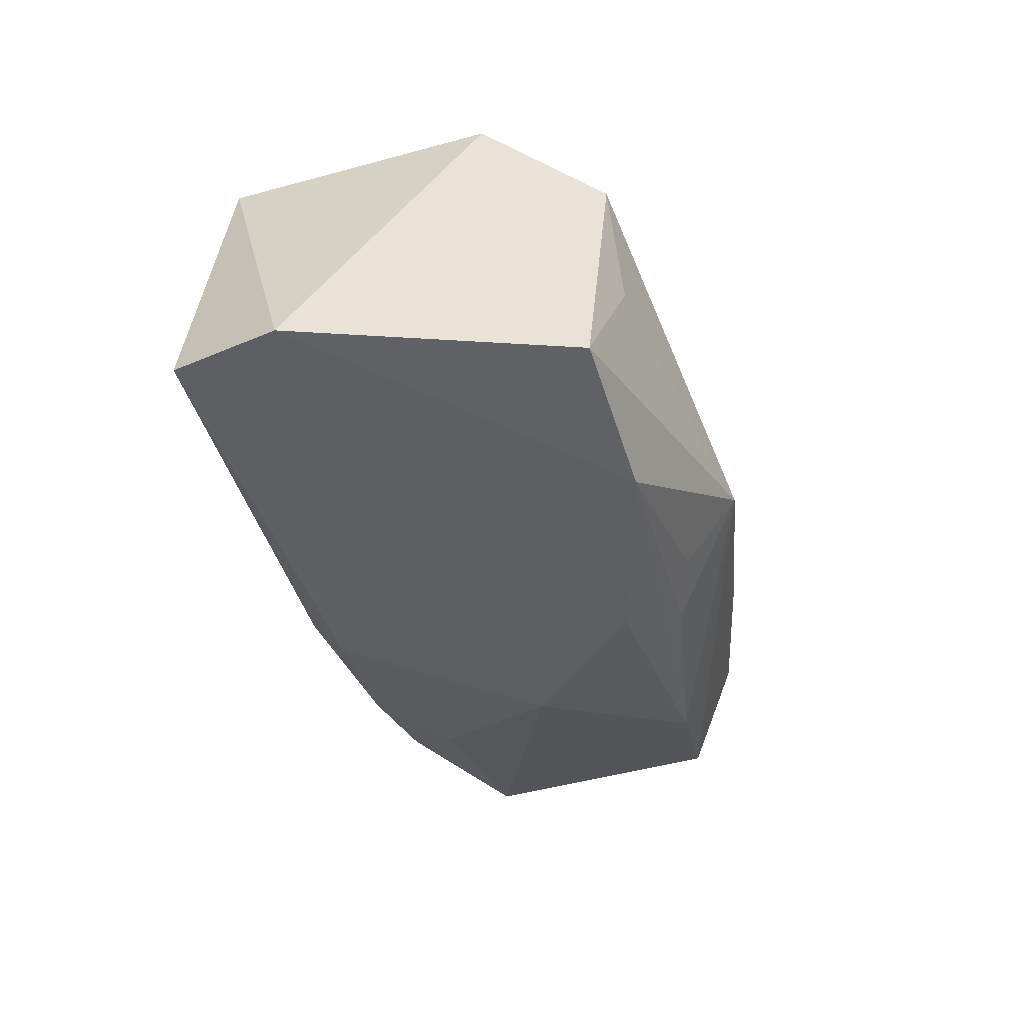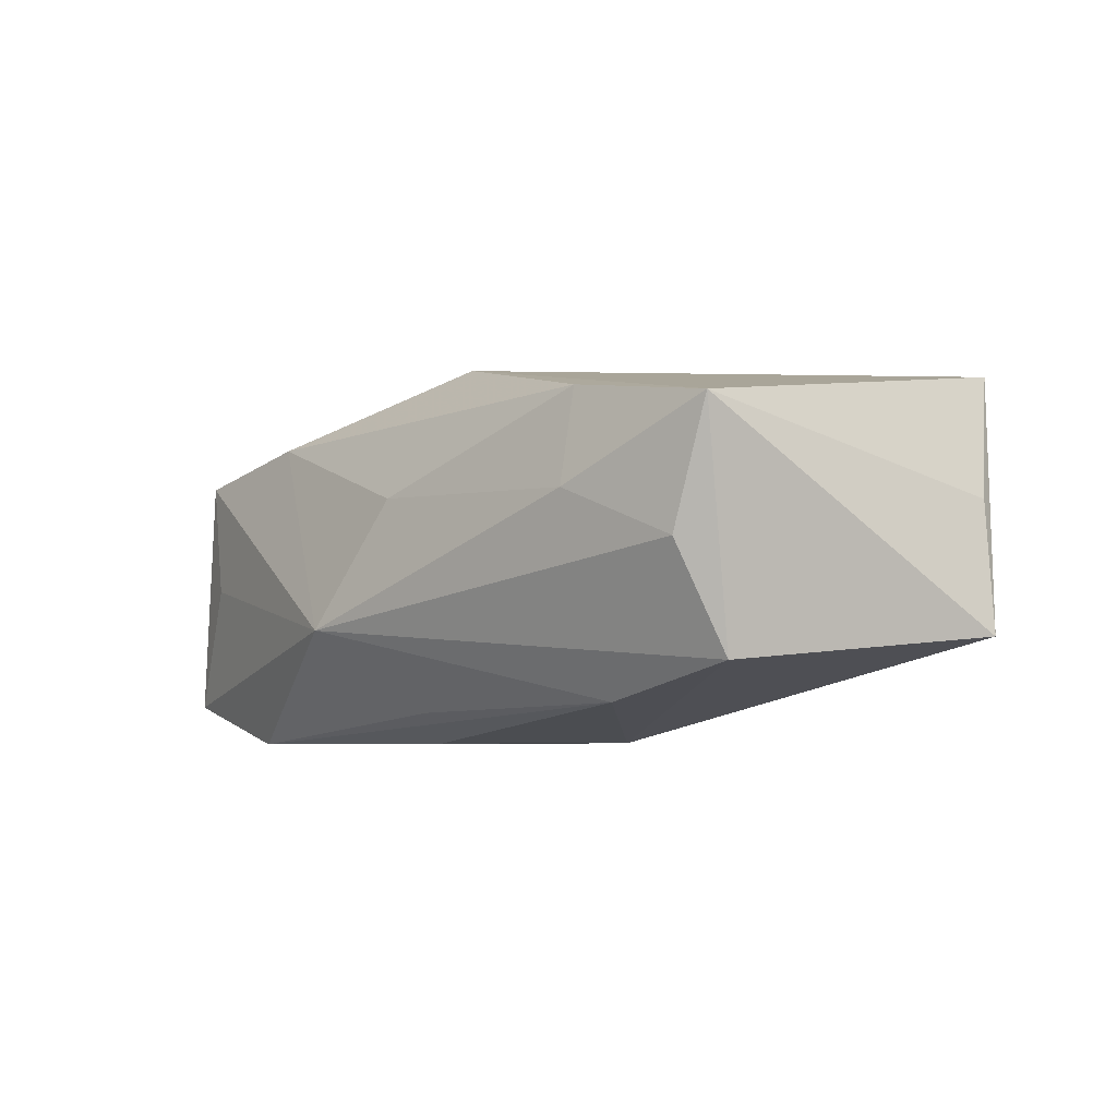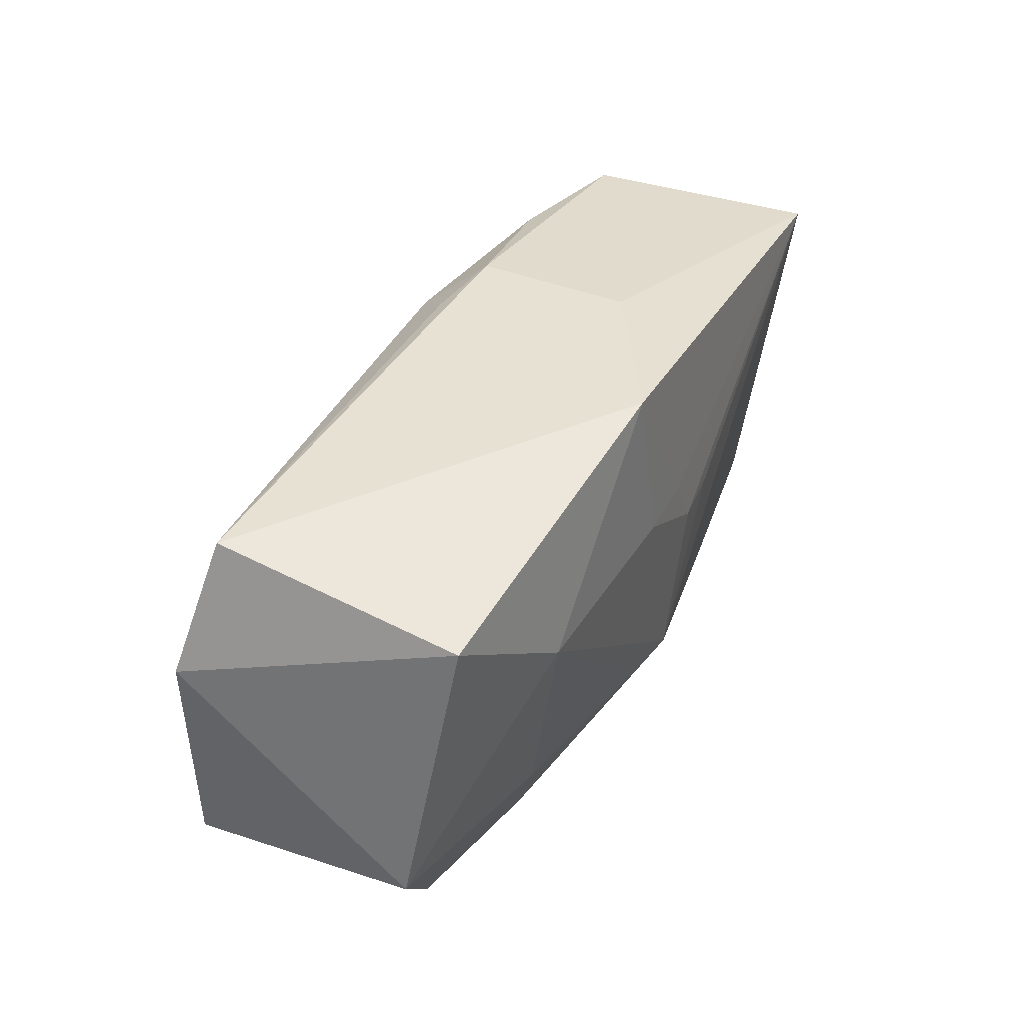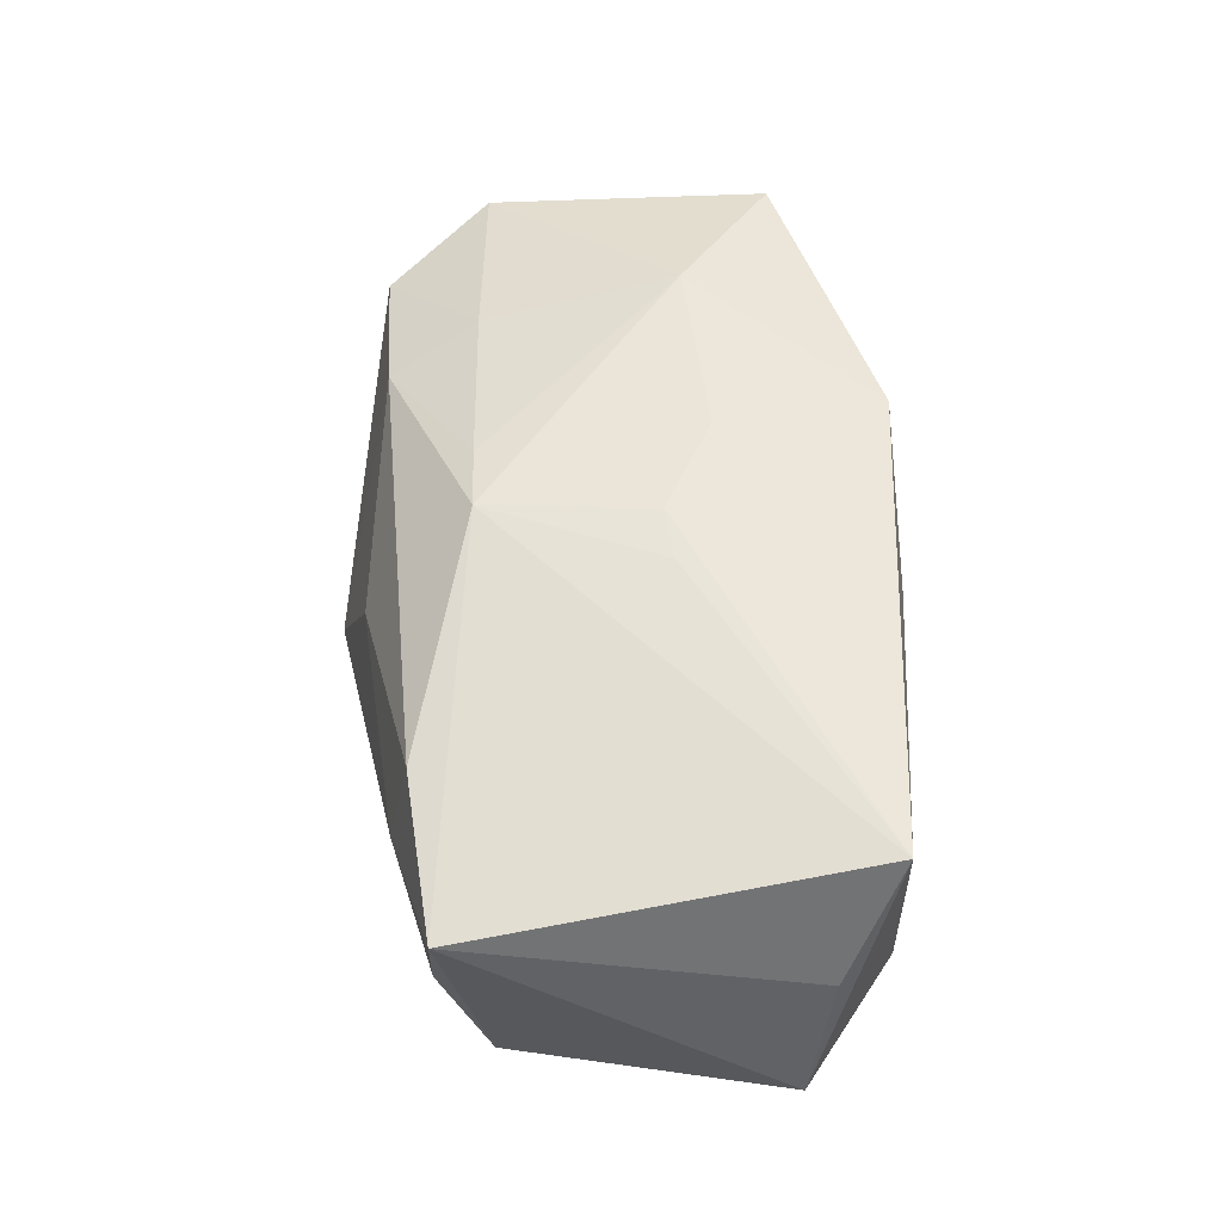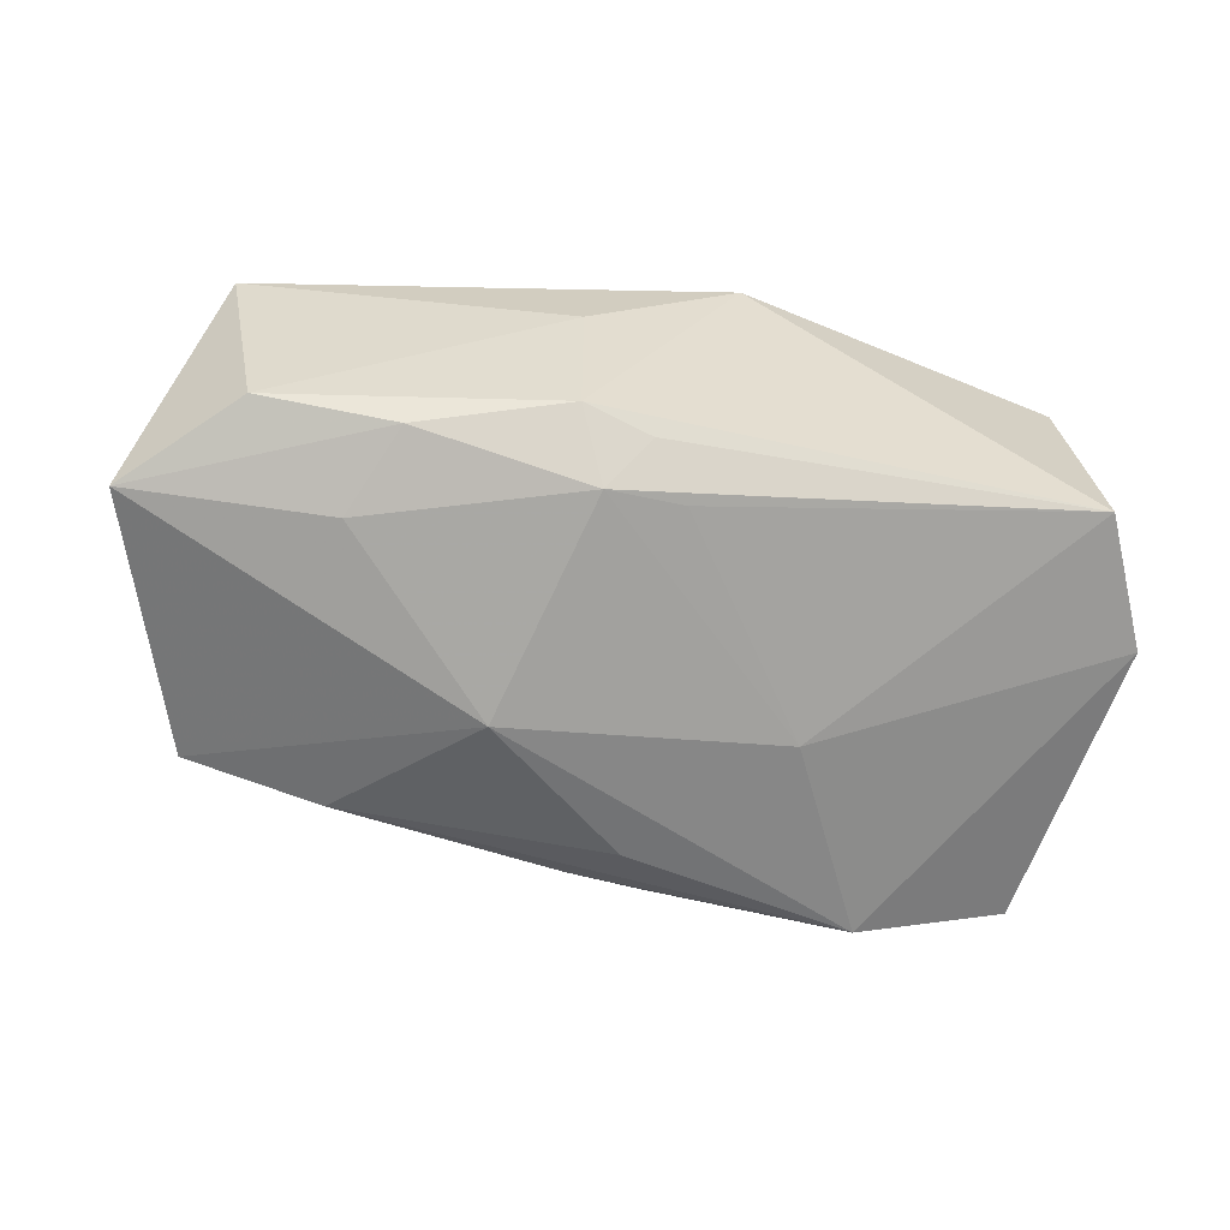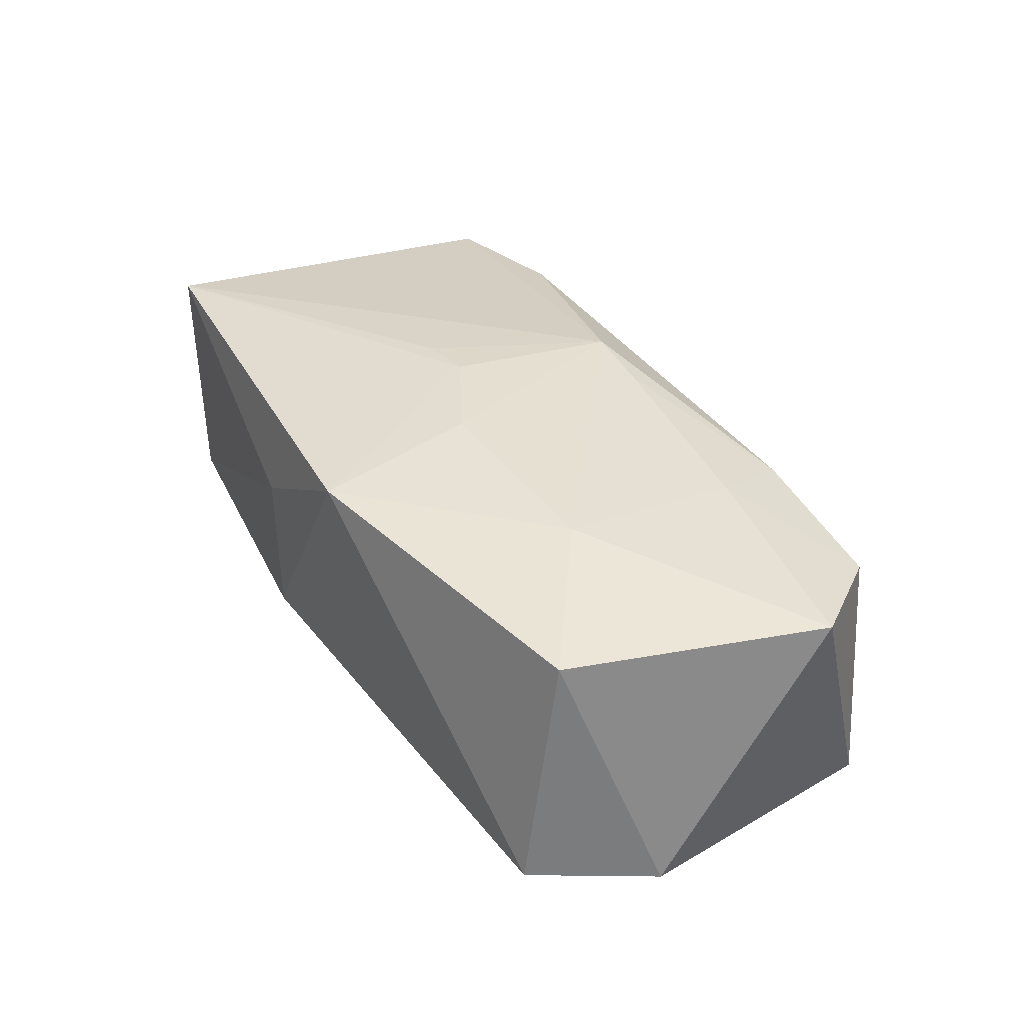
<metadata>
{"format":"obj","ext":"obj","renderer":"f3d","projection":"perspective","resolution":1024,"background":"white","views":[{"elev":-37.8,"azim":-74.3,"up":"+Z"},{"elev":-5.5,"azim":50.6,"up":"+Z"},{"elev":39.0,"azim":-62.4,"up":"+Y"},{"elev":52.2,"azim":86.0,"up":"+Z"},{"elev":-55.8,"azim":171.8,"up":"+Z"},{"elev":37.6,"azim":-120.4,"up":"+Z"}]}
</metadata>
<code>
v 0.0235 -0.0139 -0.01463
v -0.00363 -0.01968 -0.01391
v -0.003845 -0.01202 0.0151
v 0.03817 -0.01699 0.008682
v 0.002955 -0.02182 0.003318
v 0.03597 -0.01285 -0.01162
v -0.02074 -0.01112 0.01305
v 0.02431 0.01234 -0.01182
v 0.009383 0.003266 0.01618
v -0.02136 -0.01856 -0.01778
v 0.002958 -0.01764 -0.01518
v 0.02388 -0.01818 0.01087
v 0.03268 0.01905 -0.006169
v -0.01368 -0.001139 -0.01617
v -0.03482 -0.01788 -0.01399
v -0.01755 -0.01914 0.01007
v 0.007172 0.02226 0.00761
v 0.03628 0.01804 0.01393
v 0.03994 0.01313 0.002498
v 0.007179 0.02209 -0.006331
v 0.01123 -0.001483 -0.01778
v -0.03882 -0.009663 0.01026
v -0.02859 -0.01981 -0.002767
v 0.02049 0.01948 -0.008564
v -0.001839 0.01699 -0.01146
v -0.0009151 -0.01296 -0.01778
v 0.001589 0.007545 0.01653
v -0.03465 0.01542 0.01355
v -0.02206 0.006455 0.01608
v 0.04254 0.01105 -0.009225
v 0.004825 0.01772 -0.01172
v -0.03554 0.01916 -0.008051
v 0.004466 0.002752 0.01663
v -0.004025 -0.02462 -0.007925
v 0.02439 -0.02006 0.002337
v -0.0401 0.007791 -0.01029
v -0.004186 0.007429 0.01677
v -0.03117 -0.0191 0.007678
v 0.03445 -0.01723 -0.002167
v 0.001272 0.02069 -0.008011
v 0.002432 -0.01228 0.01577
v -0.006246 0.02226 0.01593
f 4 18 41
f 10 15 36
f 36 15 22
f 22 28 36
f 41 18 9
f 9 33 41
f 18 33 9
f 27 18 42
f 27 33 18
f 42 18 17
f 17 20 42
f 32 28 42
f 42 20 32
f 36 28 32
f 21 10 14
f 14 10 36
f 36 32 14
f 14 32 25
f 28 22 29
f 29 22 7
f 42 28 29
f 21 6 1
f 12 4 41
f 41 16 12
f 3 16 41
f 7 16 3
f 41 29 3
f 3 29 7
f 5 12 16
f 7 22 38
f 38 16 7
f 38 22 15
f 40 32 20
f 33 27 37
f 41 33 37
f 37 29 41
f 37 27 42
f 42 29 37
f 21 14 31
f 31 14 25
f 31 40 20
f 25 32 31
f 32 40 31
f 21 31 8
f 4 6 30
f 30 6 21
f 21 8 30
f 26 10 21
f 21 1 26
f 26 1 10
f 4 12 35
f 12 5 35
f 23 38 15
f 4 30 19
f 18 4 19
f 19 30 18
f 18 30 13
f 13 17 18
f 20 17 13
f 39 6 4
f 4 35 39
f 34 35 5
f 34 39 35
f 15 10 34
f 34 23 15
f 38 23 34
f 34 5 16
f 16 38 34
f 34 1 6
f 6 39 34
f 24 30 8
f 24 13 30
f 24 8 31
f 24 31 20
f 20 13 24
f 10 1 11
f 1 34 11
f 2 34 10
f 10 11 2
f 2 11 34

</code>
